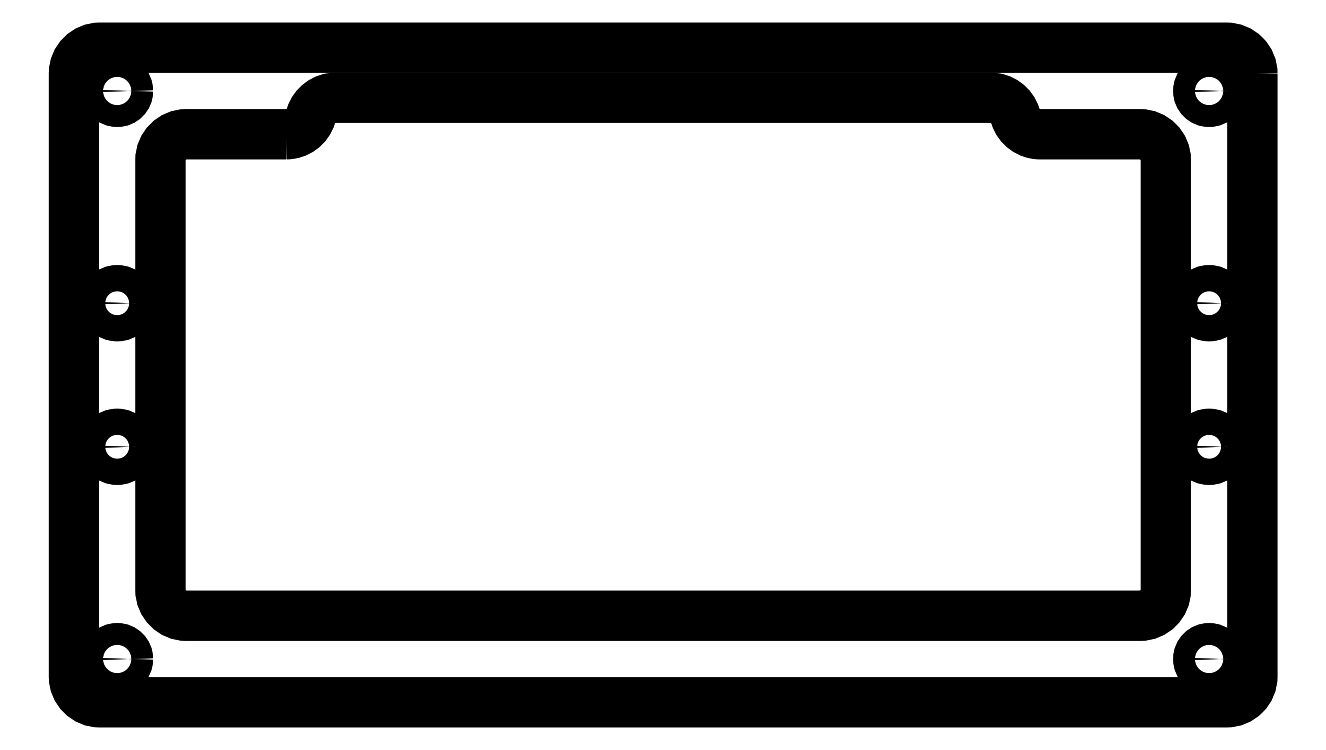
<metadata>
{"format":"dxf","ext":"dxf","renderer":"ezdxf+matplotlib","layout":"modelspace","background":"white","min_lineweight":24,"dpi":150}
</metadata>
<code>
0
SECTION
2
ENTITIES
0
CIRCLE
8
0
10
-180.9
20
93.43
30
0
40
1.5
210
0
220
-0
230
1
0
CIRCLE
8
0
10
-54.74
20
110
30
0
40
1.5
210
0
220
-0
230
1
0
CIRCLE
8
0
10
-180.9
20
110
30
0
40
1.5
210
0
220
-0
230
1
0
CIRCLE
8
0
10
-54.74
20
93.43
30
0
40
1.5
210
0
220
-0
230
1
0
LWPOLYLINE
8
0
90
14
70
1
43
0
10
-161.4
20
129.5
42
0.3284
10
-158.6
20
131.7
42
-0.3284
10
-155.7
20
133.8
10
-79.99
20
133.8
42
-0.3284
10
-77.13
20
131.7
42
0.3284
10
-74.26
20
129.5
10
-62.74
20
129.5
42
-0.4142
10
-59.74
20
126.5
10
-59.74
20
76.9
42
-0.4142
10
-62.74
20
73.9
10
-172.9
20
73.9
42
-0.4142
10
-175.9
20
76.9
10
-175.9
20
126.5
42
-0.4142
10
-172.9
20
129.5
0
LWPOLYLINE
8
0
90
8
70
1
43
0
10
-49.74
20
136.5
42
0.4142
10
-52.74
20
139.5
10
-182.9
20
139.5
42
0.4142
10
-185.9
20
136.5
10
-185.9
20
66.9
42
0.4142
10
-182.9
20
63.9
10
-52.74
20
63.9
42
0.4142
10
-49.74
20
66.9
0
CIRCLE
8
0
10
-54.74
20
68.9
30
0
40
1.25
210
0
220
-0
230
1
0
CIRCLE
8
0
10
-180.9
20
68.9
30
0
40
1.25
210
0
220
-0
230
1
0
CIRCLE
8
0
10
-180.9
20
134.5
30
0
40
1.25
210
0
220
-0
230
1
0
CIRCLE
8
0
10
-54.74
20
134.5
30
0
40
1.25
210
0
220
-0
230
1
0
CIRCLE
8
0
10
-180.9
20
93.43
30
0
40
1.5
210
0
220
0
230
1
0
CIRCLE
8
0
10
-54.74
20
110
30
0
40
1.5
210
0
220
0
230
1
0
CIRCLE
8
0
10
-180.9
20
110
30
0
40
1.5
210
0
220
0
230
1
0
CIRCLE
8
0
10
-54.74
20
93.43
30
0
40
1.5
210
0
220
0
230
1
0
LWPOLYLINE
8
0
90
14
70
1
43
0
10
-161.4
20
129.5
42
0.3284
10
-158.6
20
131.7
42
-0.3284
10
-155.7
20
133.8
10
-79.99
20
133.8
42
-0.3284
10
-77.13
20
131.7
42
0.3284
10
-74.26
20
129.5
10
-62.74
20
129.5
42
-0.4142
10
-59.74
20
126.5
10
-59.74
20
76.9
42
-0.4142
10
-62.74
20
73.9
10
-172.9
20
73.9
42
-0.4142
10
-175.9
20
76.9
10
-175.9
20
126.5
42
-0.4142
10
-172.9
20
129.5
0
CIRCLE
8
0
10
-54.74
20
68.9
30
0
40
1.25
210
0
220
-0
230
1
0
CIRCLE
8
0
10
-180.9
20
68.9
30
0
40
1.25
210
0
220
-0
230
1
0
CIRCLE
8
0
10
-180.9
20
134.5
30
0
40
1.25
210
0
220
-0
230
1
0
CIRCLE
8
0
10
-54.74
20
134.5
30
0
40
1.25
210
0
220
-0
230
1
0
LWPOLYLINE
8
0
90
8
70
1
43
0
10
-49.74
20
136.5
42
0.4142
10
-52.74
20
139.5
10
-182.9
20
139.5
42
0.4142
10
-185.9
20
136.5
10
-185.9
20
66.9
42
0.4142
10
-182.9
20
63.9
10
-52.74
20
63.9
42
0.4142
10
-49.74
20
66.9
0
ENDSEC
0
EOF

</code>
